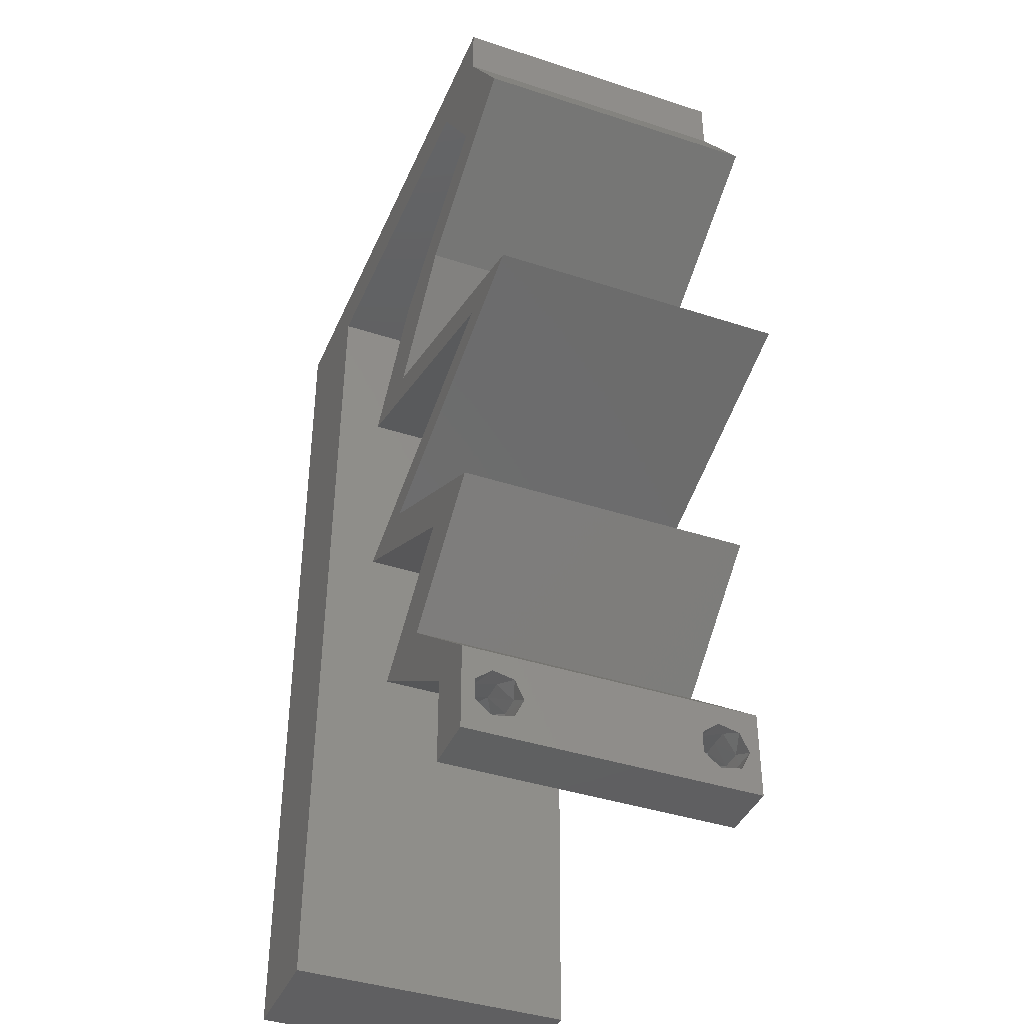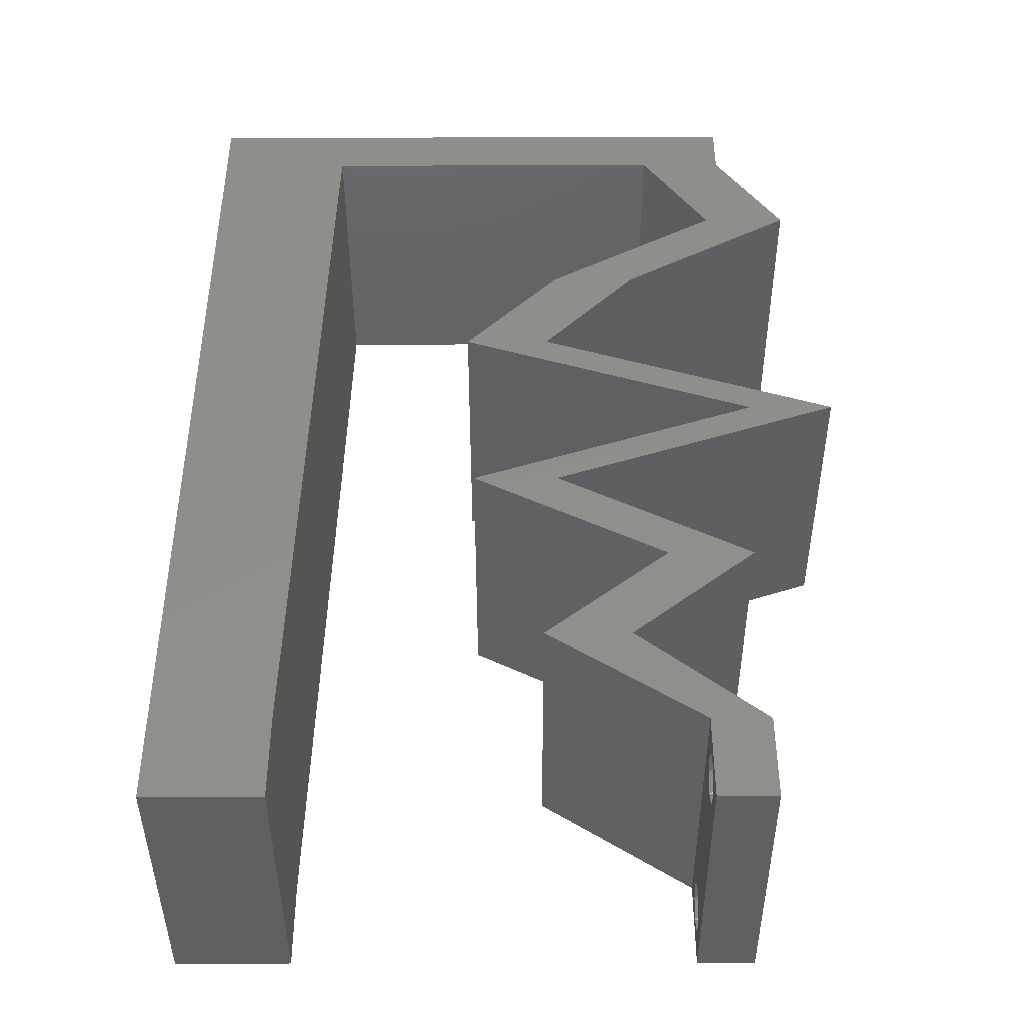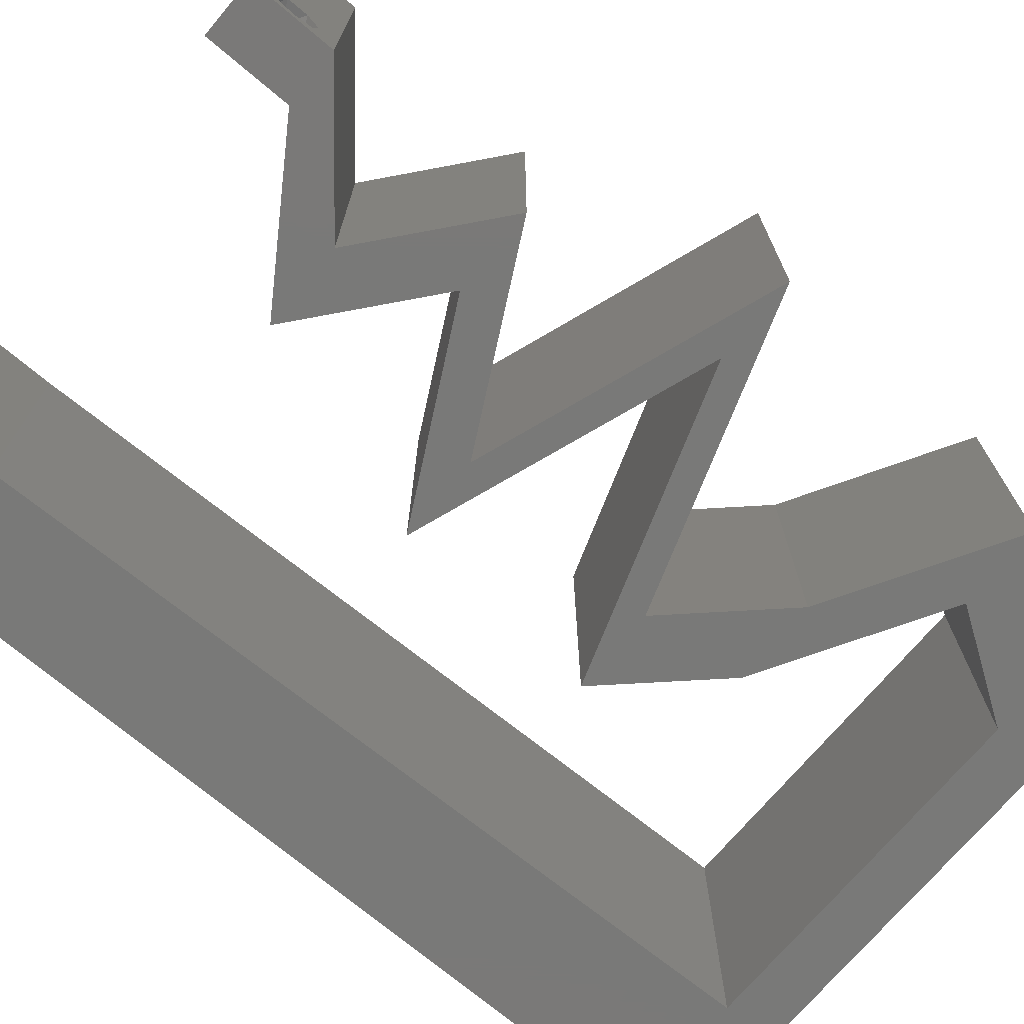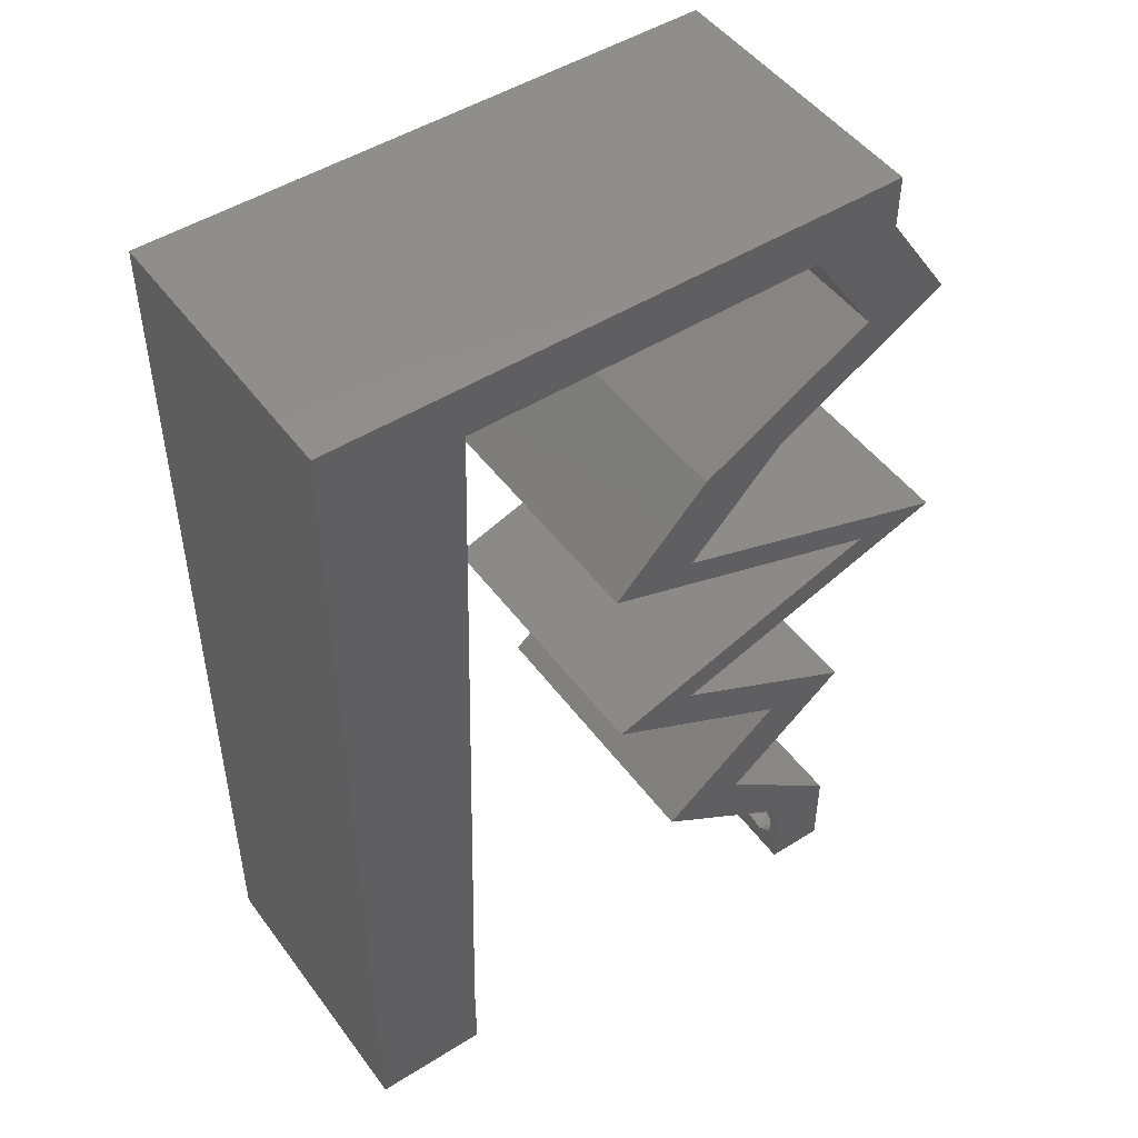
<metadata>
{"format":"stl","ext":"stl","renderer":"f3d","projection":"perspective","resolution":1024,"background":"white","views":[{"elev":-40.4,"azim":68.1,"up":"+Y"},{"elev":-42.4,"azim":0.2,"up":"+Y"},{"elev":-72.1,"azim":49.9,"up":"+Z"},{"elev":48.7,"azim":-34.9,"up":"+Y"}]}
</metadata>
<code>
# stl→obj: 273 verts, 550 faces
v 0.04 0 0.01
v 0.04 -0.006 0.01
v 0.04 -0.002262 0.003932
v 0.04 -0.003 0.0159
v 0.04 -0.001671 0.00134
v 0.04 0 0
v 0.04 -0.001343 0.002778
v 0.04 -0.004657 0.002778
v 0.04 -0.006 0
v 0.04 -0.004329 0.00134
v 0.04 -0.003 0.0007
v 0.04 -0.002262 0.01913
v 0.04 -0.001343 0.01798
v 0.04 0 0.02
v 0.04 -0.004657 0.01798
v 0.04 -0.003738 0.01913
v 0.04 -0.006 0.02
v 0.04 -0.001671 0.01654
v 0.04 -0.004329 0.01654
v 0.04 -0.003738 0.003932
v 0.036 -0.006 0.01
v 0.036 0 0.01
v 0.036 -0.002262 0.003932
v 0.036 -0.003 0.0159
v 0.036 -0.001343 0.002778
v 0.036 0 0
v 0.036 -0.001671 0.00134
v 0.036 -0.004329 0.00134
v 0.036 -0.006 0
v 0.036 -0.004657 0.002778
v 0.036 -0.003 0.0007
v 0.036 -0.003738 0.01913
v 0.036 -0.004657 0.01798
v 0.036 -0.006 0.02
v 0.036 -0.001343 0.01798
v 0.036 -0.002262 0.01913
v 0.036 0 0.02
v 0.036 -0.004329 0.01654
v 0.036 -0.001671 0.01654
v 0.036 -0.003738 0.003932
v 0.008573 0.02252 0.02
v 0.00886 0.03378 0.02
v 0.004859 0.02854 0.02
v 0 -0.006 0.02
v 0.008 -0.006 0.02
v 0.004 -0.003 0.02
v 0.008 0 0.02
v 0 0 0.02
v 0 0.06 0.02
v 0 0.048 0.02
v 0.004272 0.05564 0.02
v 0 0.036 0.02
v 0 0.024 0.02
v 0.004072 0.005815 0.02
v 0.01 0.06 0.02
v 0.03071 0.003519 0.02
v 0.03132 0.007037 0.02
v 0.02543 0.007037 0.02
v 0.009433 0.0563 0.02
v 0.008287 0.01126 0.02
v 0 0.012 0.02
v 0.038 -0.003 0.02
v 0.004622 0.01699 0.02
v 0.009146 0.04504 0.02
v 0.005607 0.05132 0.02
v 0.03034 0.03167 0.02
v 0.03623 0.03167 0.02
v 0.0259 0.03519 0.02
v 0.04067 0.02815 0.02
v 0.04657 0.02815 0.02
v 0.03654 0.02463 0.02
v 0.03065 0.02463 0.02
v 0.02652 0.02111 0.02
v 0.03403 0.01407 0.02
v 0.03411 0.0563 0.02
v 0.04 0.0563 0.02
v 0.04 0.06 0.02
v 0.03 0.06 0.02
v 0.03878 0.04926 0.02
v 0.04467 0.04926 0.02
v 0.03861 0.04574 0.02
v 0.03254 0.04222 0.02
v 0.02665 0.04222 0.02
v 0.03271 0.04574 0.02
v 0.02 0.03519 0.02
v 0.02062 0.02111 0.02
v 0.02732 0.01759 0.02
v 0.03322 0.01759 0.02
v 0.03992 0.01407 0.02
v 0.02588 0.0563 0.02
v 0.01766 0.0563 0.02
v 0.02 0.06 0.02
v 0 -0.006 0.01
v 0 -0.003 0.015
v 0 0 0.01
v 0 -0.006 0
v 0 -0.003 0.005
v 0 0 0
v 0.004 -0.006 0.015
v 0.008 -0.006 0.01
v 0.004 -0.006 0.005
v 0.008 -0.006 0
v 0 0.009 0.0114
v 0 0.06 0
v 0 0.051 0.0086
v 0 0.06 0.01
v 0 0.048 0
v 0 0.0415 0.009767
v 0 0.03 0.01
v 0 0.036 0
v 0 0.024 0
v 0 0.0185 0.01023
v 0 0.012 0
v 0 0.005337 0.005128
v 0 0.05466 0.01487
v 0.008573 0.02252 0
v 0.004859 0.02854 0
v 0.00886 0.03378 0
v 0.004 -0.003 0
v 0.008 0 0
v 0.004272 0.05564 0
v 0.004072 0.005815 0
v 0.01 0.06 0
v 0.03071 0.003519 0
v 0.02543 0.007037 0
v 0.03132 0.007037 0
v 0.009433 0.0563 0
v 0.008287 0.01126 0
v 0.038 -0.003 0
v 0.004622 0.01699 0
v 0.005607 0.05132 0
v 0.009146 0.04504 0
v 0.03034 0.03167 0
v 0.0259 0.03519 0
v 0.03623 0.03167 0
v 0.04657 0.02815 0
v 0.04067 0.02815 0
v 0.03654 0.02463 0
v 0.03065 0.02463 0
v 0.02652 0.02111 0
v 0.03403 0.01407 0
v 0.04 0.06 0
v 0.04 0.0563 0
v 0.03411 0.0563 0
v 0.03 0.06 0
v 0.04467 0.04926 0
v 0.03878 0.04926 0
v 0.03861 0.04574 0
v 0.03254 0.04222 0
v 0.02665 0.04222 0
v 0.03271 0.04574 0
v 0.02 0.03519 0
v 0.02062 0.02111 0
v 0.02732 0.01759 0
v 0.03322 0.01759 0
v 0.03992 0.01407 0
v 0.02588 0.0563 0
v 0.01766 0.0563 0
v 0.02 0.06 0
v 0.008 0 0.01
v 0.008 -0.003 0.015
v 0.008 -0.003 0.005
v 0.015 0.06 0.01134
v 0.025 0.06 0.008977
v 0.006575 0.06 0.007337
v 0.03344 0.06 0.01273
v 0.04 0.06 0.01
v 0.03407 0.06 0.005945
v 0.005798 0.06 0.01422
v 0.04 0.0563 0.01
v 0.04234 0.05278 0.015
v 0.04467 0.04926 0.01
v 0.04234 0.05278 0.005
v 0.04044 0.0468 0.004824
v 0.03655 0.04455 0.004908
v 0.03254 0.04222 0.01
v 0.04067 0.04694 0.01471
v 0.03679 0.04469 0.01476
v 0.03865 0.04576 0.009715
v 0.02922 0.0387 0.015
v 0.0259 0.03519 0.01
v 0.02922 0.0387 0.005
v 0.04657 0.02815 0.01
v 0.03861 0.03086 0.01178
v 0.03275 0.03285 0.006941
v 0.04141 0.02991 0.005
v 0.03188 0.03315 0.01374
v 0.03891 0.02546 0.01202
v 0.03346 0.02355 0.00732
v 0.02652 0.02111 0.01
v 0.03233 0.02315 0.01397
v 0.04155 0.02639 0.005
v 0.03332 0.01754 0.007636
v 0.03992 0.01407 0.01
v 0.03582 0.01623 0.01461
v 0.03121 0.01865 0.01464
v 0.03562 0.01056 0.005494
v 0.03562 0.01056 0.01448
v 0.03132 0.007037 0.01
v 0.03566 0.003519 0.005494
v 0.03566 0.003519 0.01448
v 0.02543 0.007037 0.01
v 0.02973 0.01056 0.005494
v 0.02973 0.01056 0.01448
v 0.03403 0.01407 0.01
v 0.02723 0.01764 0.007636
v 0.02062 0.02111 0.01
v 0.02473 0.01896 0.01461
v 0.02934 0.01654 0.01464
v 0.02828 0.0238 0.01202
v 0.03373 0.02571 0.00732
v 0.04067 0.02815 0.01
v 0.03486 0.02611 0.01397
v 0.02564 0.02287 0.005
v 0.03271 0.03086 0.01178
v 0.02685 0.03285 0.006941
v 0.02 0.03519 0.01
v 0.03551 0.02991 0.005
v 0.02598 0.03315 0.01374
v 0.02665 0.04222 0.01
v 0.02332 0.0387 0.015
v 0.02332 0.0387 0.005
v 0.0309 0.04469 0.004824
v 0.03479 0.04694 0.004908
v 0.03878 0.04926 0.01
v 0.03089 0.04469 0.01476
v 0.03478 0.04694 0.01471
v 0.03275 0.04576 0.009715
v 0.03644 0.05278 0.015
v 0.03411 0.0563 0.01
v 0.03644 0.05278 0.005
v 0.02177 0.0563 0.01256
v 0.02177 0.0563 0.005579
v 0.02768 0.0563 0.006981
v 0.01585 0.0563 0.006981
v 0.02848 0.0563 0.01375
v 0.009433 0.0563 0.01
v 0.01506 0.0563 0.01375
v 0.009217 0.04782 0.008203
v 0.008399 0.01567 0.01042
v 0.008991 0.03893 0.009661
v 0.008709 0.02787 0.01001
v 0.008179 0.007051 0.007404
v 0.008148 0.005827 0.01463
v 0.0375 -0.003738 0.01607
v 0.03727 -0.002262 0.01607
v 0.03871 -0.002229 0.01608
v 0.03888 -0.003738 0.01607
v 0.03873 -0.003 0.0193
v 0.03727 -0.001671 0.01866
v 0.03875 -0.001671 0.01866
v 0.03727 -0.004329 0.01866
v 0.03875 -0.004329 0.01866
v 0.03725 -0.003 0.0193
v 0.03873 -0.001343 0.01722
v 0.03725 -0.001343 0.01722
v 0.03873 -0.004657 0.01722
v 0.03725 -0.004657 0.01722
v 0.0375 -0.003738 0.0008684
v 0.0385 -0.002262 0.0008684
v 0.03712 -0.002262 0.0008684
v 0.03888 -0.003738 0.0008684
v 0.03727 -0.004329 0.00346
v 0.03873 -0.003 0.0041
v 0.03875 -0.004329 0.00346
v 0.03727 -0.001671 0.00346
v 0.03875 -0.001671 0.00346
v 0.03725 -0.003 0.0041
v 0.03873 -0.004657 0.002022
v 0.03725 -0.004657 0.002022
v 0.03798 -0.00134 0.002033
v 0.03687 -0.001344 0.002017
v 0.03914 -0.001343 0.00202
f 1 2 3
f 1 4 2
f 5 6 7
f 8 9 10
f 10 9 11
f 11 6 5
f 12 13 14
f 15 16 17
f 17 12 14
f 16 12 17
f 9 6 11
f 7 6 1
f 14 18 1
f 13 18 14
f 2 19 17
f 19 15 17
f 2 9 8
f 1 18 4
f 4 19 2
f 7 1 3
f 20 2 8
f 3 2 20
f 21 22 23
f 21 24 22
f 25 26 27
f 28 29 30
f 31 29 28
f 27 26 31
f 32 33 34
f 35 36 37
f 36 34 37
f 34 33 38
f 32 34 36
f 37 39 35
f 26 29 31
f 30 29 21
f 21 34 38
f 22 39 37
f 22 26 25
f 21 38 24
f 24 39 22
f 30 21 40
f 40 21 23
f 23 22 25
f 41 42 43
f 44 45 46
f 47 48 46
f 49 50 51
f 52 53 43
f 48 47 54
f 55 49 51
f 56 57 58
f 59 55 51
f 60 61 54
f 42 52 43
f 34 17 62
f 41 53 63
f 50 64 65
f 48 44 46
f 45 47 46
f 61 60 63
f 50 65 51
f 53 41 43
f 14 37 62
f 65 59 51
f 61 48 54
f 66 67 68
f 67 69 70
f 69 71 70
f 72 73 71
f 14 57 37
f 57 56 37
f 57 74 58
f 17 14 62
f 37 34 62
f 67 66 69
f 71 69 72
f 64 59 65
f 47 60 54
f 53 61 63
f 60 41 63
f 75 76 77
f 78 75 77
f 76 79 80
f 75 79 76
f 80 79 81
f 82 83 68
f 83 82 84
f 82 81 84
f 83 85 68
f 68 85 66
f 73 86 87
f 73 72 86
f 88 73 87
f 74 57 89
f 88 74 89
f 74 88 87
f 81 79 84
f 75 78 90
f 55 59 91
f 64 50 52
f 42 64 52
f 92 55 91
f 78 92 90
f 90 92 91
f 93 94 95
f 48 94 44
f 96 97 98
f 95 97 93
f 44 94 93
f 95 94 48
f 93 97 96
f 98 97 95
f 45 99 100
f 93 99 44
f 96 101 93
f 100 101 102
f 44 99 45
f 100 99 93
f 102 101 96
f 93 101 100
f 48 103 95
f 104 105 106
f 107 105 104
f 61 103 48
f 108 109 52
f 110 109 108
f 110 108 107
f 52 109 53
f 111 109 110
f 112 109 111
f 53 112 61
f 50 108 52
f 113 112 111
f 53 109 112
f 98 114 113
f 49 115 50
f 50 105 108
f 113 103 112
f 113 114 103
f 50 115 105
f 112 103 61
f 108 105 107
f 106 115 49
f 95 114 98
f 103 114 95
f 105 115 106
f 116 117 118
f 96 119 102
f 120 119 98
f 104 121 107
f 110 117 111
f 98 122 120
f 123 121 104
f 124 125 126
f 127 121 123
f 128 122 113
f 118 117 110
f 29 129 9
f 116 130 111
f 107 131 132
f 98 119 96
f 102 119 120
f 113 130 128
f 107 121 131
f 111 117 116
f 6 129 26
f 131 121 127
f 113 122 98
f 133 134 135
f 135 136 137
f 137 136 138
f 139 138 140
f 6 26 126
f 126 26 124
f 126 125 141
f 9 129 6
f 26 129 29
f 135 137 133
f 138 139 137
f 132 131 127
f 120 122 128
f 111 130 113
f 128 130 116
f 142 143 144
f 145 142 144
f 143 146 147
f 144 143 147
f 147 146 148
f 149 134 150
f 150 151 149
f 149 151 148
f 150 134 152
f 134 133 152
f 153 140 154
f 140 153 139
f 154 140 155
f 156 126 141
f 155 156 141
f 141 154 155
f 148 151 147
f 144 157 145
f 123 158 127
f 107 132 110
f 132 118 110
f 159 158 123
f 145 157 159
f 157 158 159
f 160 161 100
f 45 161 47
f 120 162 102
f 100 162 160
f 47 161 160
f 100 161 45
f 102 162 100
f 160 162 120
f 123 163 159
f 78 164 92
f 163 164 159
f 92 164 163
f 123 165 163
f 78 166 164
f 159 164 145
f 92 163 55
f 104 165 123
f 106 165 104
f 77 166 78
f 167 166 77
f 164 168 145
f 163 169 55
f 166 168 164
f 165 169 163
f 145 168 142
f 142 168 167
f 49 169 106
f 55 169 49
f 106 169 165
f 167 168 166
f 167 77 76
f 170 167 76
f 143 142 170
f 142 167 170
f 76 171 170
f 172 171 80
f 146 173 172
f 170 173 143
f 143 173 146
f 80 171 76
f 170 171 172
f 172 173 170
f 172 174 146
f 149 175 176
f 80 177 172
f 176 178 82
f 82 178 81
f 81 177 80
f 148 175 149
f 146 174 148
f 178 177 81
f 178 179 177
f 174 175 148
f 177 179 172
f 176 179 178
f 179 175 174
f 176 175 179
f 179 174 172
f 82 180 176
f 181 180 68
f 176 182 149
f 134 182 181
f 176 180 181
f 149 182 134
f 181 182 176
f 68 180 82
f 183 184 70
f 70 184 67
f 134 185 135
f 181 185 134
f 135 186 136
f 67 187 68
f 136 186 183
f 68 187 181
f 186 185 184
f 184 185 187
f 135 185 186
f 67 184 187
f 183 186 184
f 187 185 181
f 70 188 183
f 71 188 70
f 138 189 140
f 140 189 190
f 73 191 71
f 136 192 138
f 190 191 73
f 183 192 136
f 138 192 189
f 189 192 188
f 191 188 71
f 188 192 183
f 191 189 188
f 190 189 191
f 155 193 156
f 140 193 155
f 156 193 194
f 190 193 140
f 194 195 89
f 73 196 190
f 88 196 73
f 89 195 88
f 196 195 193
f 88 195 196
f 193 195 194
f 196 193 190
f 156 197 126
f 57 198 89
f 89 198 194
f 199 198 57
f 199 197 198
f 198 197 194
f 126 197 199
f 194 197 156
f 126 200 6
f 14 201 57
f 57 201 199
f 1 201 14
f 1 200 201
f 201 200 199
f 199 200 126
f 6 200 1
f 2 17 34
f 21 2 34
f 29 9 21
f 9 2 21
f 202 22 56
f 124 22 202
f 22 37 56
f 202 56 58
f 26 22 124
f 125 124 202
f 125 203 141
f 74 204 58
f 205 204 74
f 58 204 202
f 204 203 202
f 205 203 204
f 202 203 125
f 141 203 205
f 141 206 154
f 154 206 153
f 153 206 207
f 205 206 141
f 207 208 86
f 74 209 205
f 87 209 74
f 86 208 87
f 209 208 206
f 87 208 209
f 209 206 205
f 206 208 207
f 86 210 207
f 72 210 86
f 139 211 137
f 137 211 212
f 69 213 72
f 153 214 139
f 212 213 69
f 207 214 153
f 139 214 211
f 211 214 210
f 213 210 72
f 210 214 207
f 213 211 210
f 212 211 213
f 69 215 212
f 66 215 69
f 133 216 152
f 152 216 217
f 137 218 133
f 85 219 66
f 212 218 137
f 217 219 85
f 215 216 218
f 219 216 215
f 218 216 133
f 219 215 66
f 215 218 212
f 217 216 219
f 220 221 83
f 85 221 217
f 150 222 220
f 217 222 152
f 83 221 85
f 217 221 220
f 152 222 150
f 220 222 217
f 220 223 150
f 147 224 225
f 83 226 220
f 225 227 79
f 79 227 84
f 84 226 83
f 151 224 147
f 150 223 151
f 84 227 226
f 227 228 226
f 223 224 151
f 225 228 227
f 226 228 220
f 228 224 223
f 225 224 228
f 228 223 220
f 79 229 225
f 230 229 75
f 225 231 147
f 144 231 230
f 230 231 225
f 75 229 79
f 225 229 230
f 147 231 144
f 91 232 90
f 233 234 232
f 232 235 233
f 75 236 230
f 237 238 59
f 230 234 144
f 127 235 237
f 238 235 232
f 232 234 236
f 59 238 91
f 90 236 75
f 144 234 157
f 158 235 127
f 157 233 158
f 91 238 232
f 232 236 90
f 233 235 158
f 157 234 233
f 236 234 230
f 237 235 238
f 64 239 59
f 116 240 128
f 132 241 118
f 41 242 42
f 237 239 127
f 120 243 160
f 241 242 118
f 116 242 240
f 42 242 241
f 240 242 41
f 127 239 132
f 128 243 120
f 240 244 243
f 118 242 116
f 60 240 41
f 42 241 64
f 60 244 240
f 241 239 64
f 47 244 60
f 132 239 241
f 240 243 128
f 160 244 47
f 243 244 160
f 59 239 237
f 4 24 245
f 24 4 246
f 246 4 247
f 4 245 248
f 249 250 251
f 252 249 253
f 249 252 254
f 250 249 254
f 250 255 251
f 255 250 256
f 257 252 253
f 252 257 258
f 255 256 247
f 256 246 247
f 257 245 258
f 245 257 248
f 12 16 249
f 36 35 250
f 33 32 252
f 12 249 251
f 249 16 253
f 36 250 254
f 252 32 254
f 18 13 255
f 250 35 256
f 13 12 251
f 16 15 253
f 32 36 254
f 255 13 251
f 35 39 256
f 33 252 258
f 245 38 258
f 38 33 258
f 15 19 257
f 15 257 253
f 39 24 246
f 39 246 256
f 18 255 247
f 257 19 248
f 24 38 245
f 19 4 248
f 4 18 247
f 11 31 259
f 31 11 260
f 31 260 261
f 11 259 262
f 263 264 265
f 264 266 267
f 264 263 268
f 266 264 268
f 269 263 265
f 263 269 270
f 269 259 270
f 261 271 272
f 260 271 261
f 259 269 262
f 3 20 264
f 23 25 266
f 30 40 263
f 264 20 265
f 3 264 267
f 23 266 268
f 263 40 268
f 20 8 265
f 7 3 267
f 40 23 268
f 30 263 270
f 259 28 270
f 28 30 270
f 8 10 269
f 267 266 271
f 8 269 265
f 260 5 273
f 271 260 273
f 266 25 272
f 7 267 273
f 269 10 262
f 11 5 260
f 31 28 259
f 271 266 272
f 27 31 261
f 10 11 262
f 267 271 273
f 27 261 272
f 25 27 272
f 5 7 273

</code>
